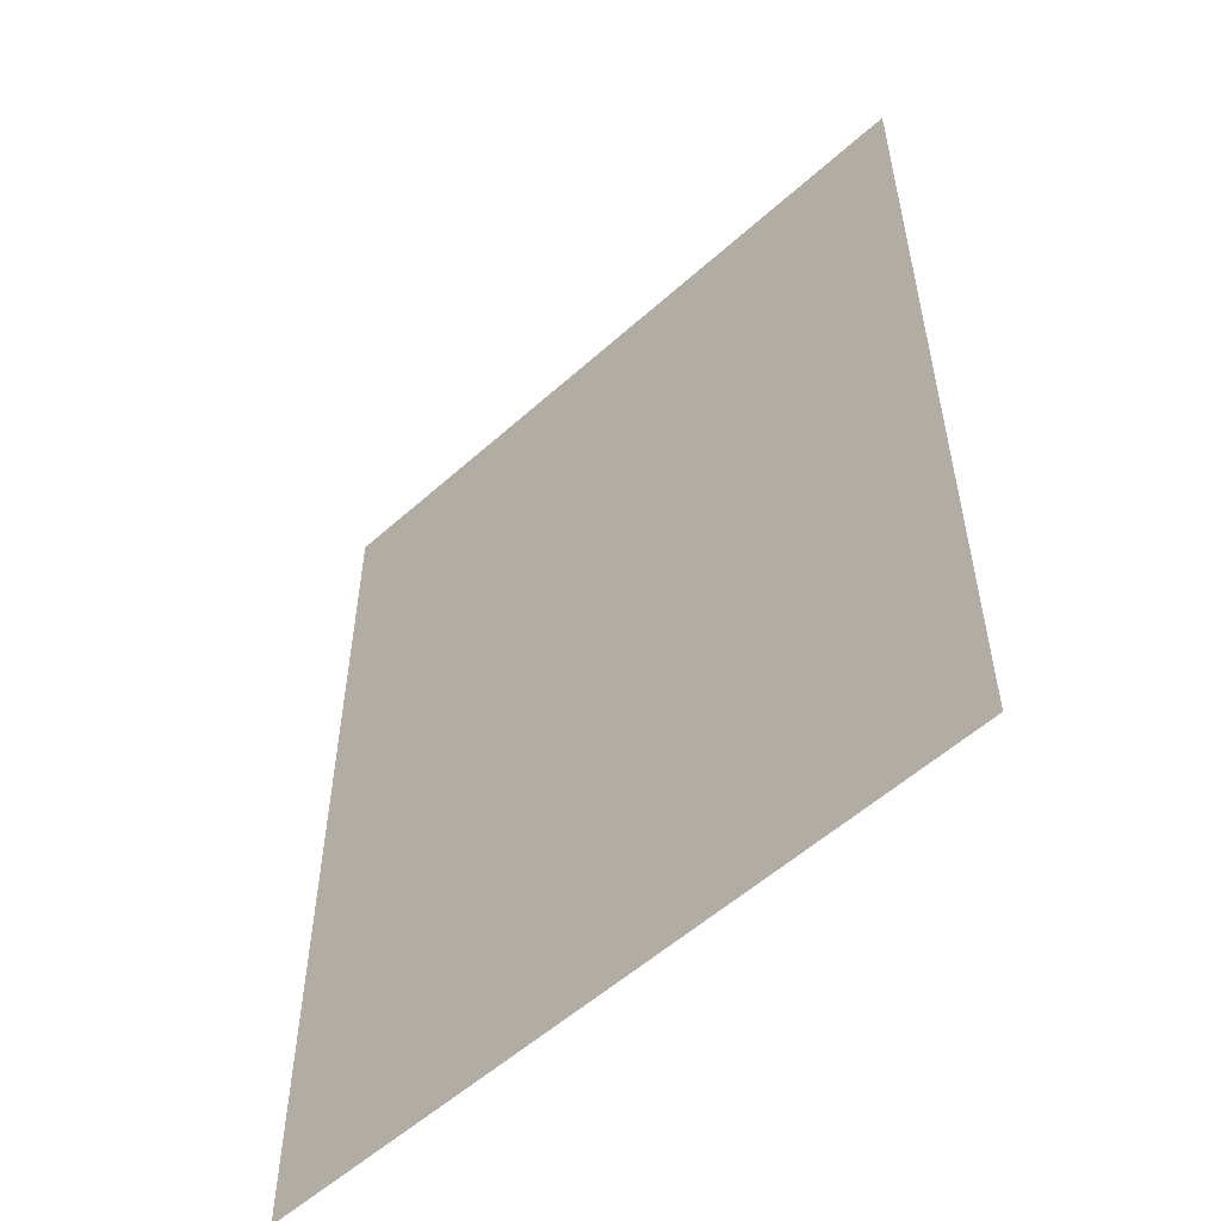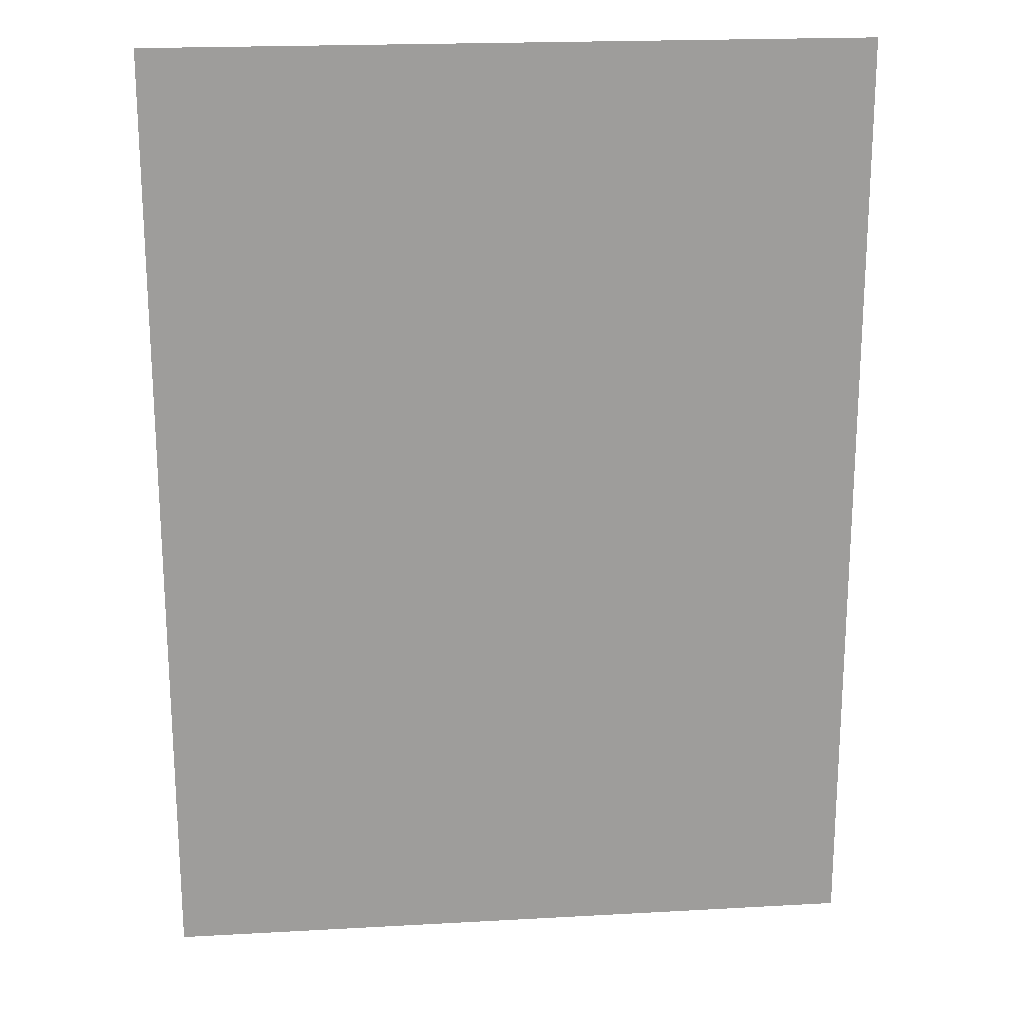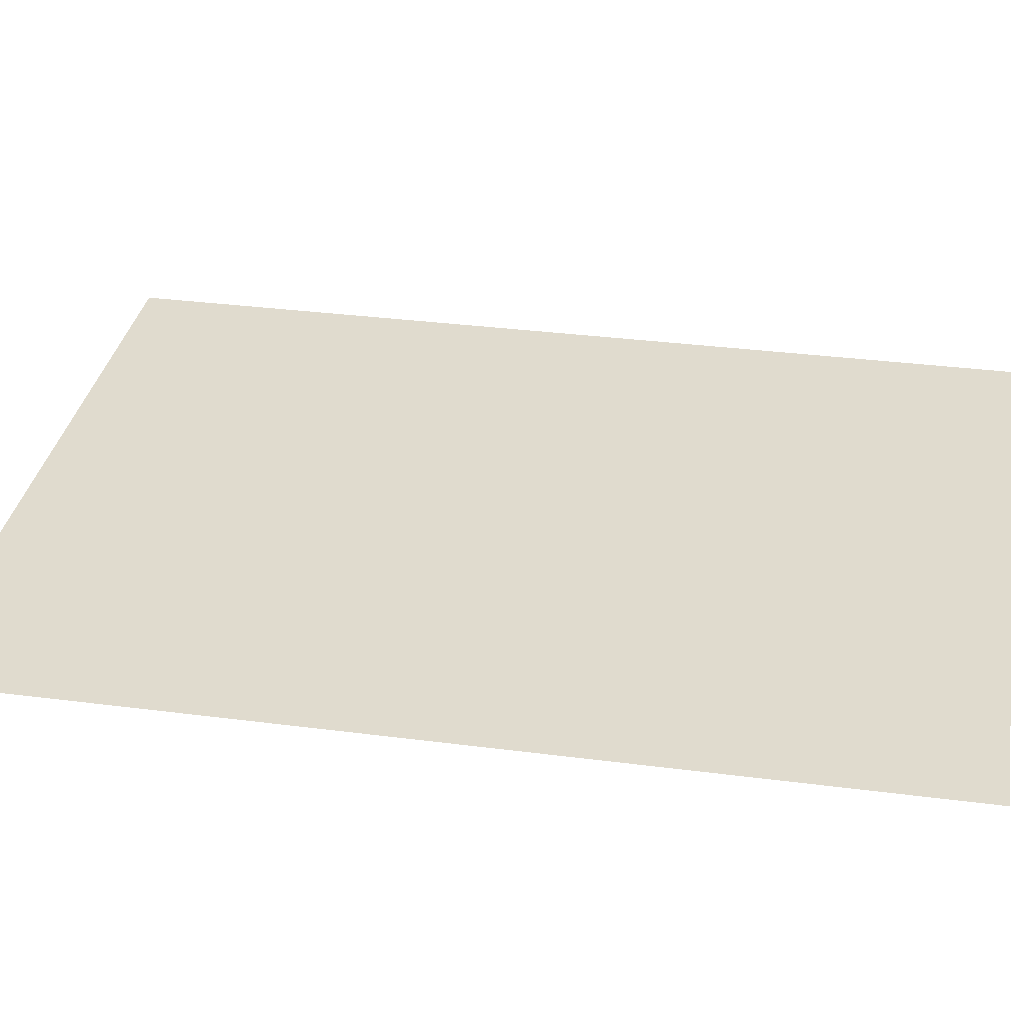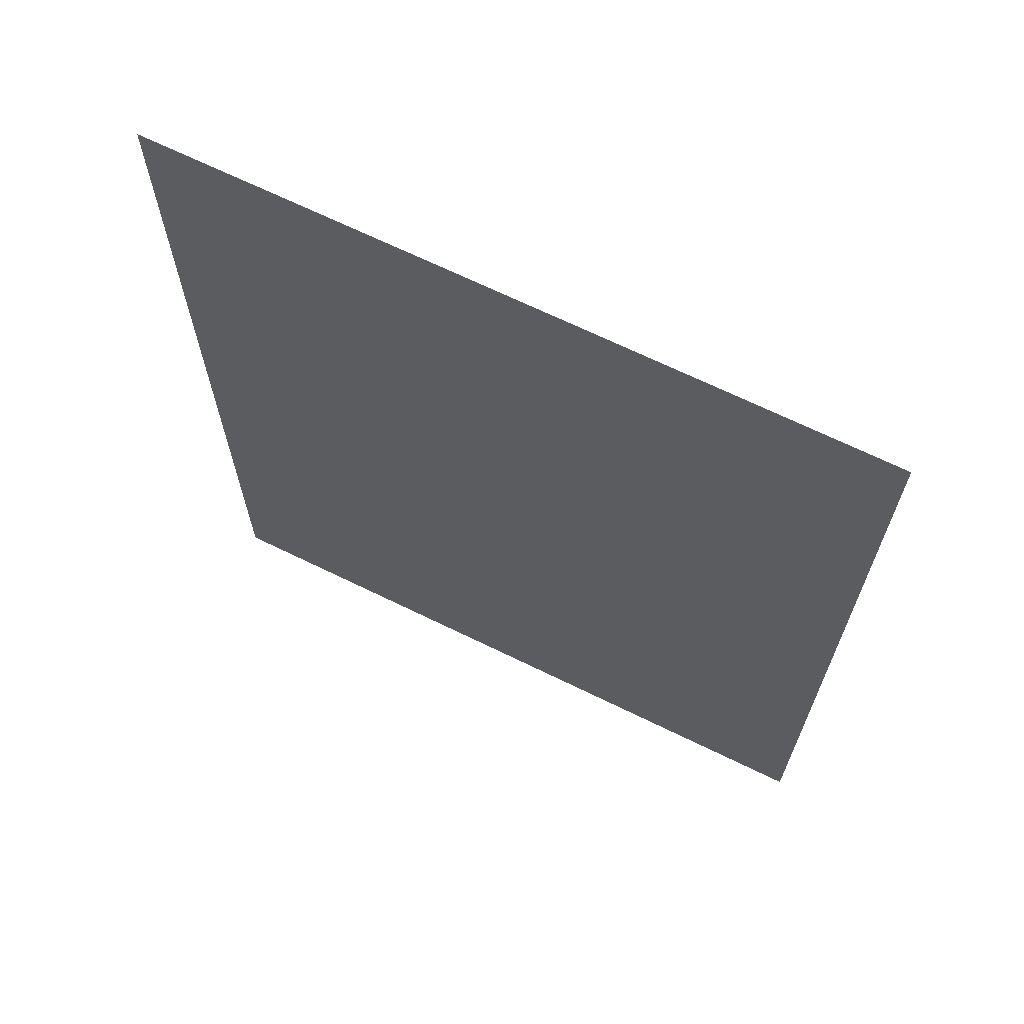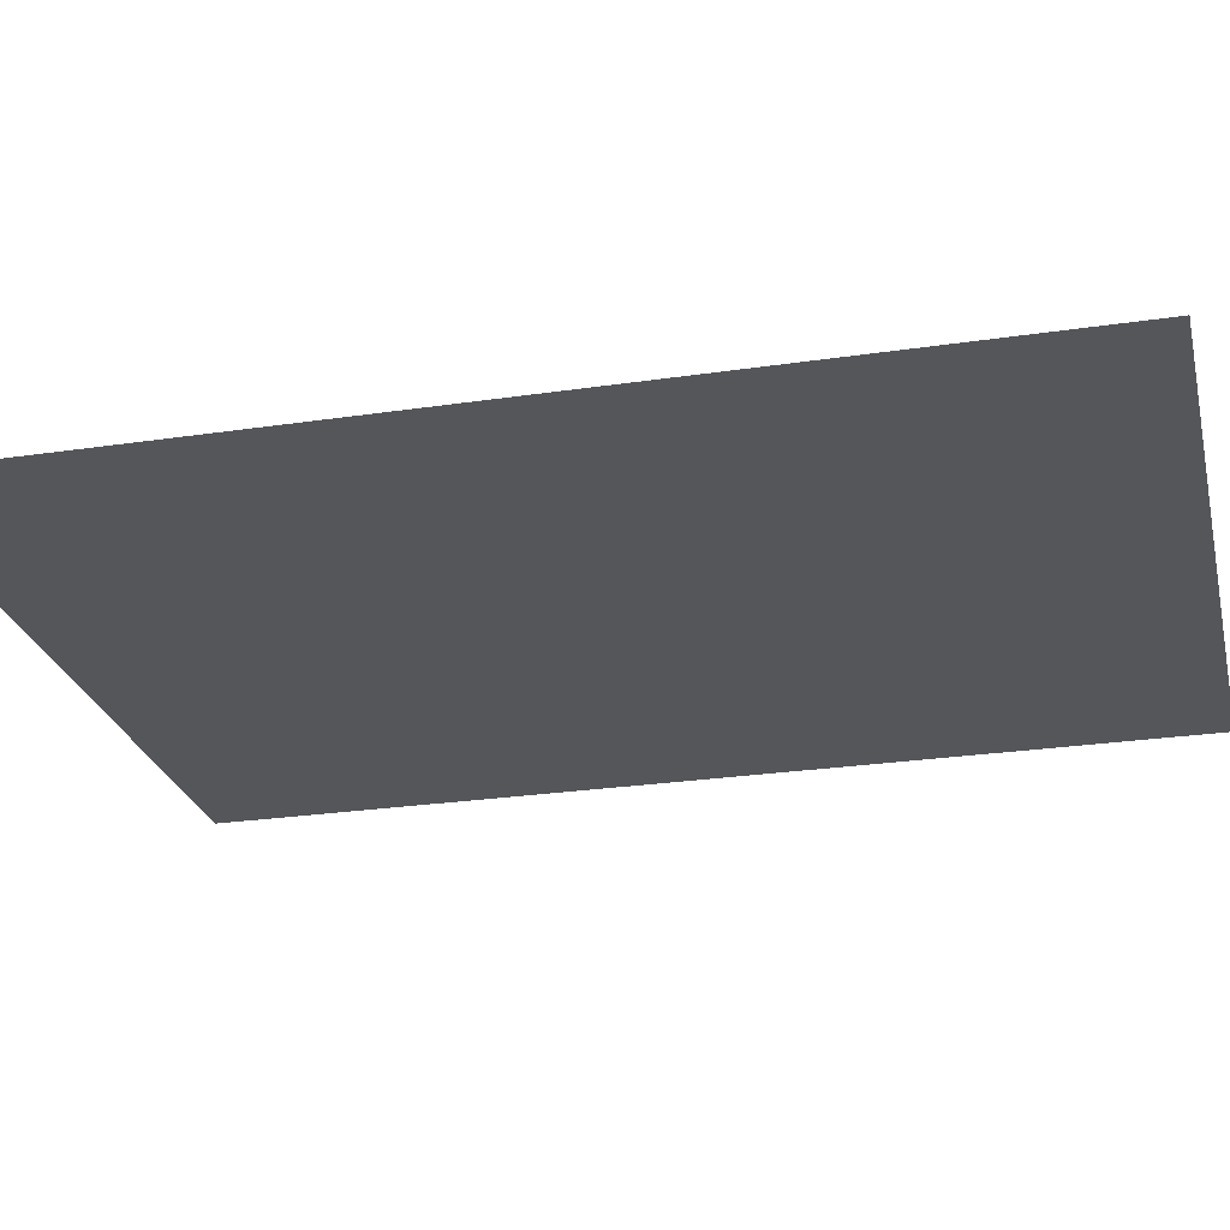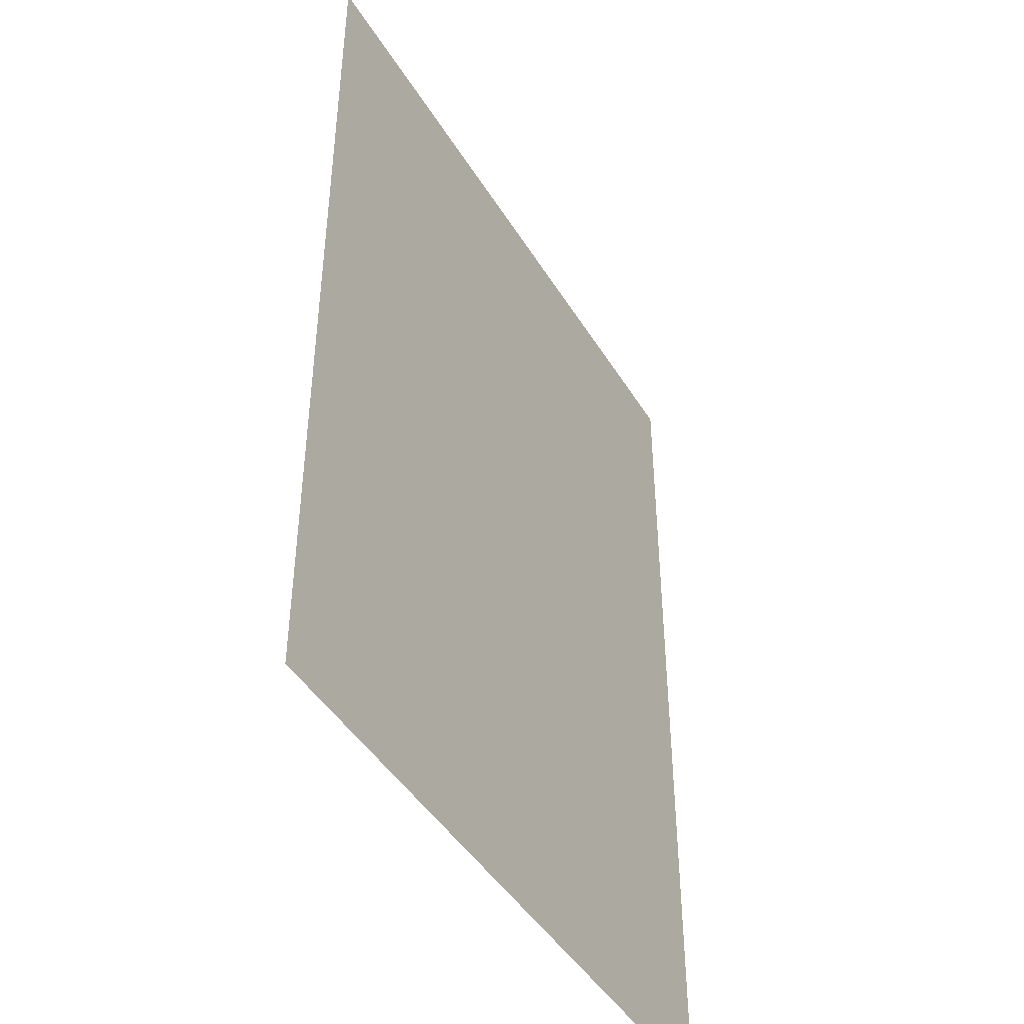
<metadata>
{"format":"obj","ext":"obj","renderer":"f3d","projection":"perspective","resolution":1024,"background":"white","views":[{"elev":-55.6,"azim":43.3,"up":"+Y"},{"elev":19.8,"azim":174.1,"up":"+Y"},{"elev":33.6,"azim":100.0,"up":"+Z"},{"elev":68.1,"azim":-153.9,"up":"+Y"},{"elev":-25.7,"azim":-76.6,"up":"+Z"},{"elev":-44.9,"azim":-60.4,"up":"+Y"}]}
</metadata>
<code>
v -1.08 -0.82 -0.36
v 1.08 -0.82 -0.36
v -1.08 2.06 -0.36
v 1.08 2.06 -0.36
f 2 3 1
f 2 4 3

</code>
